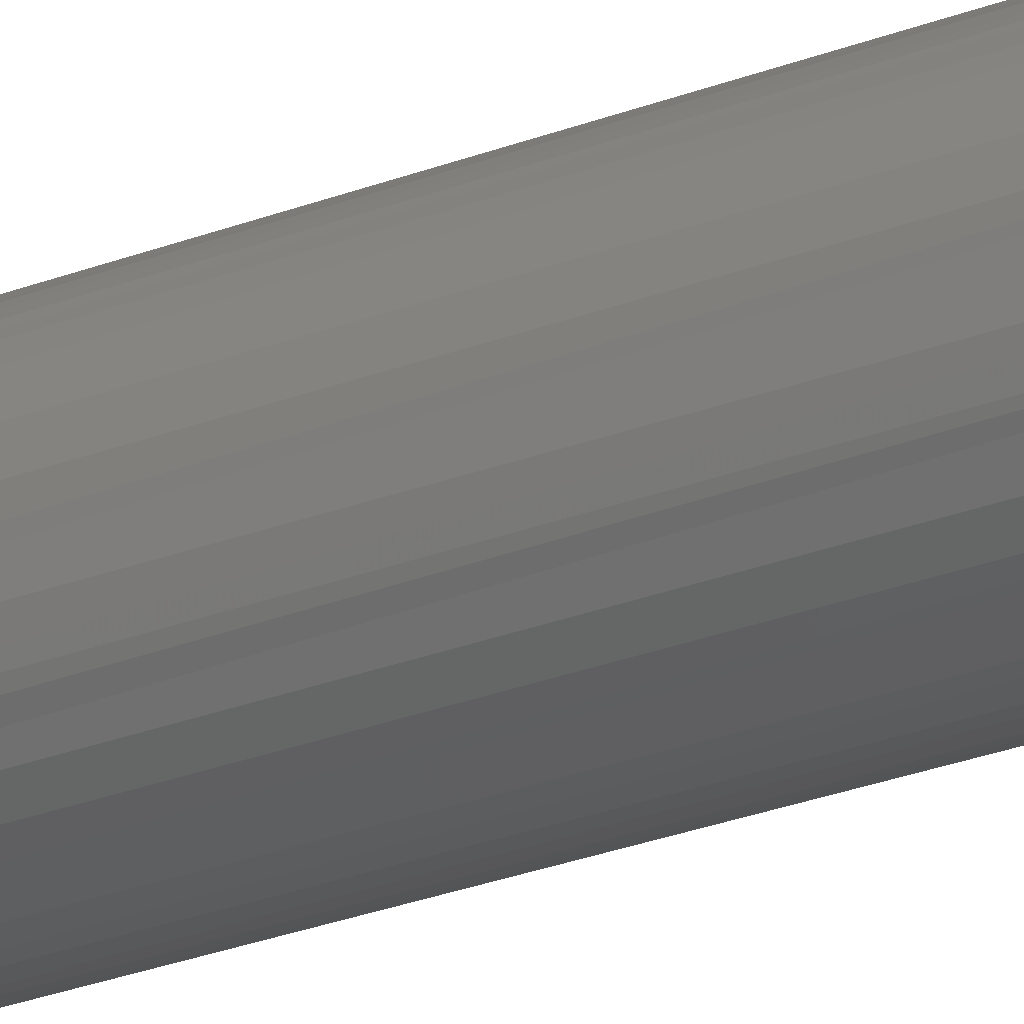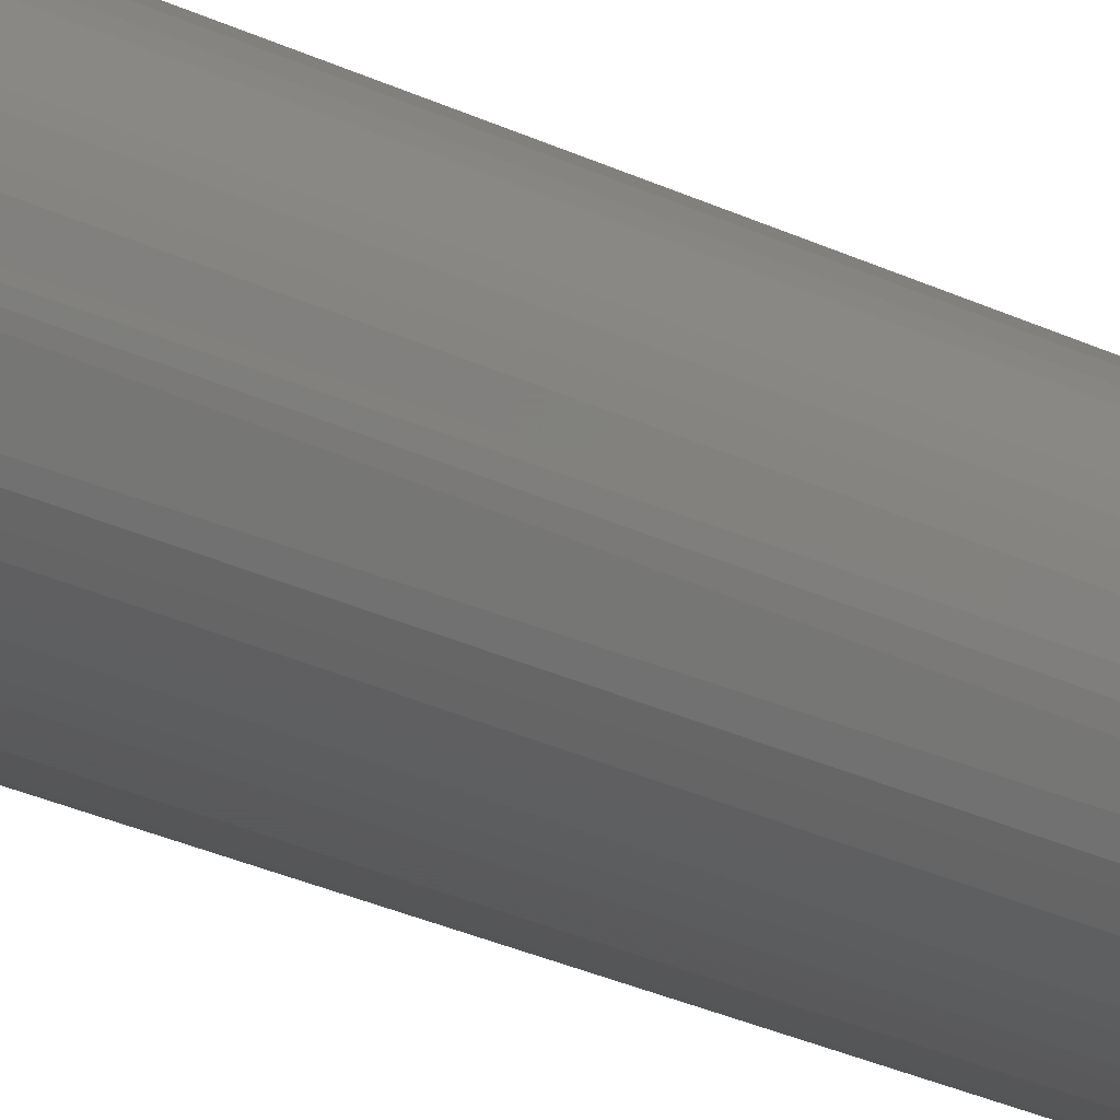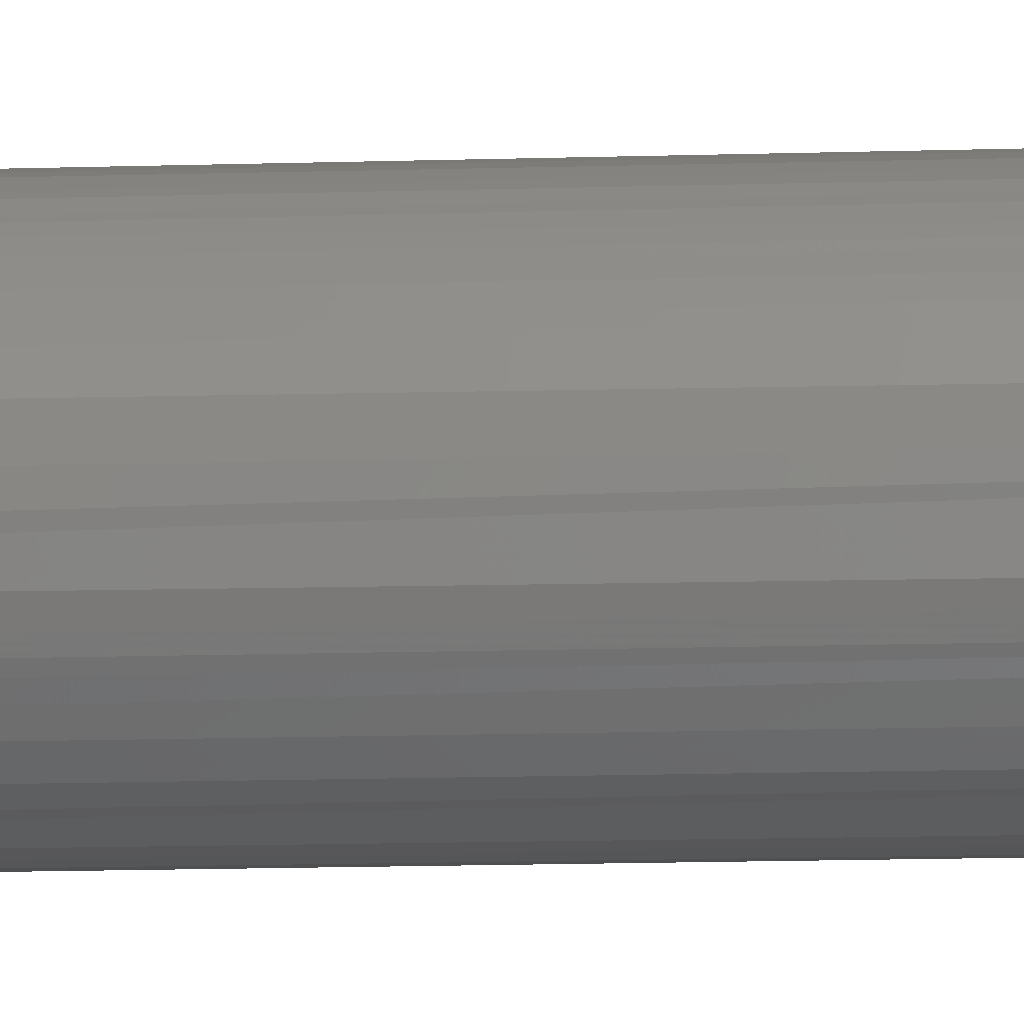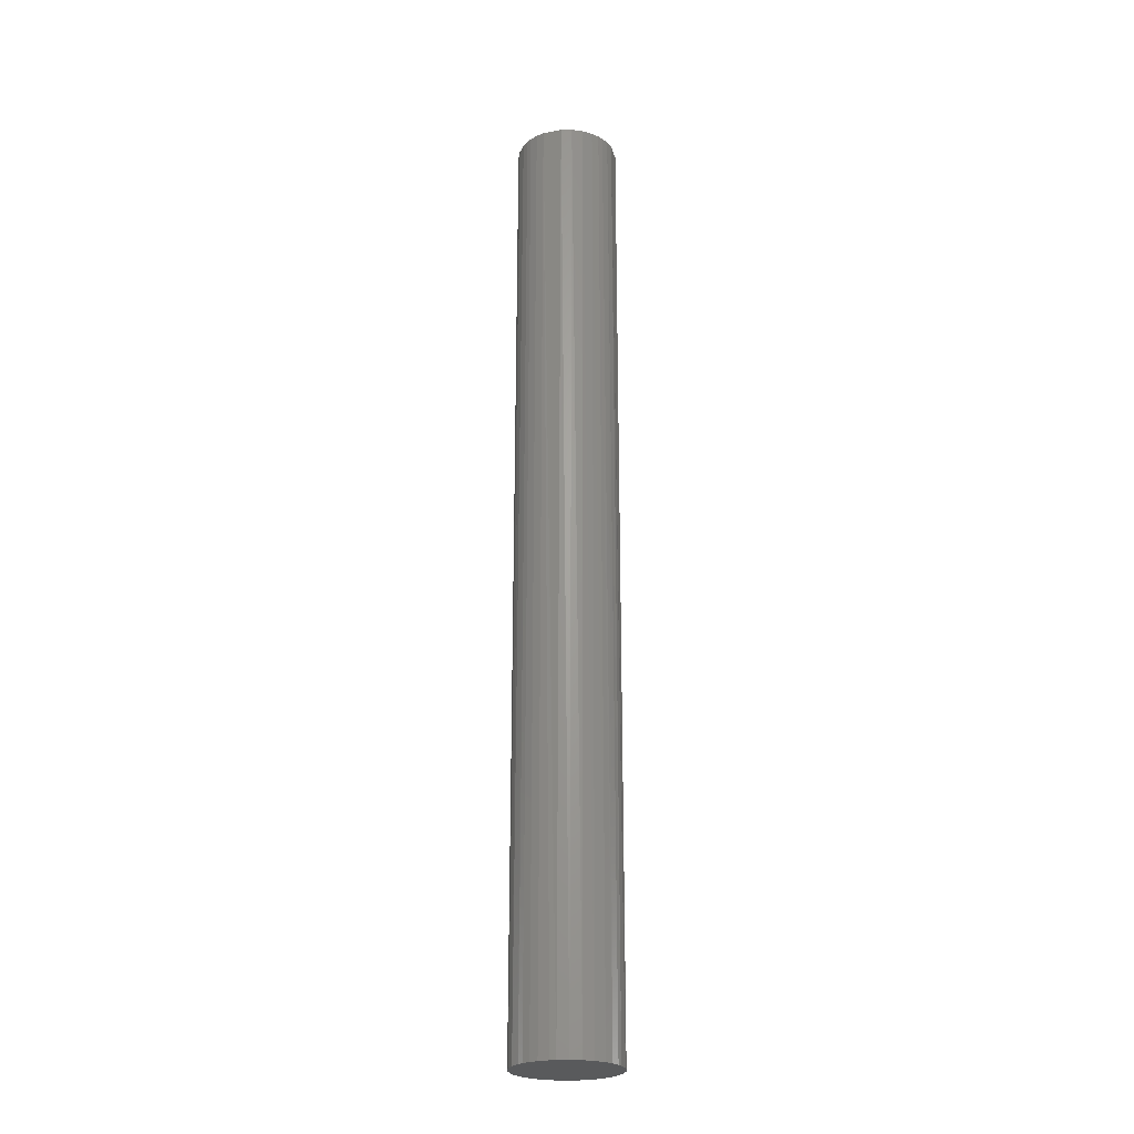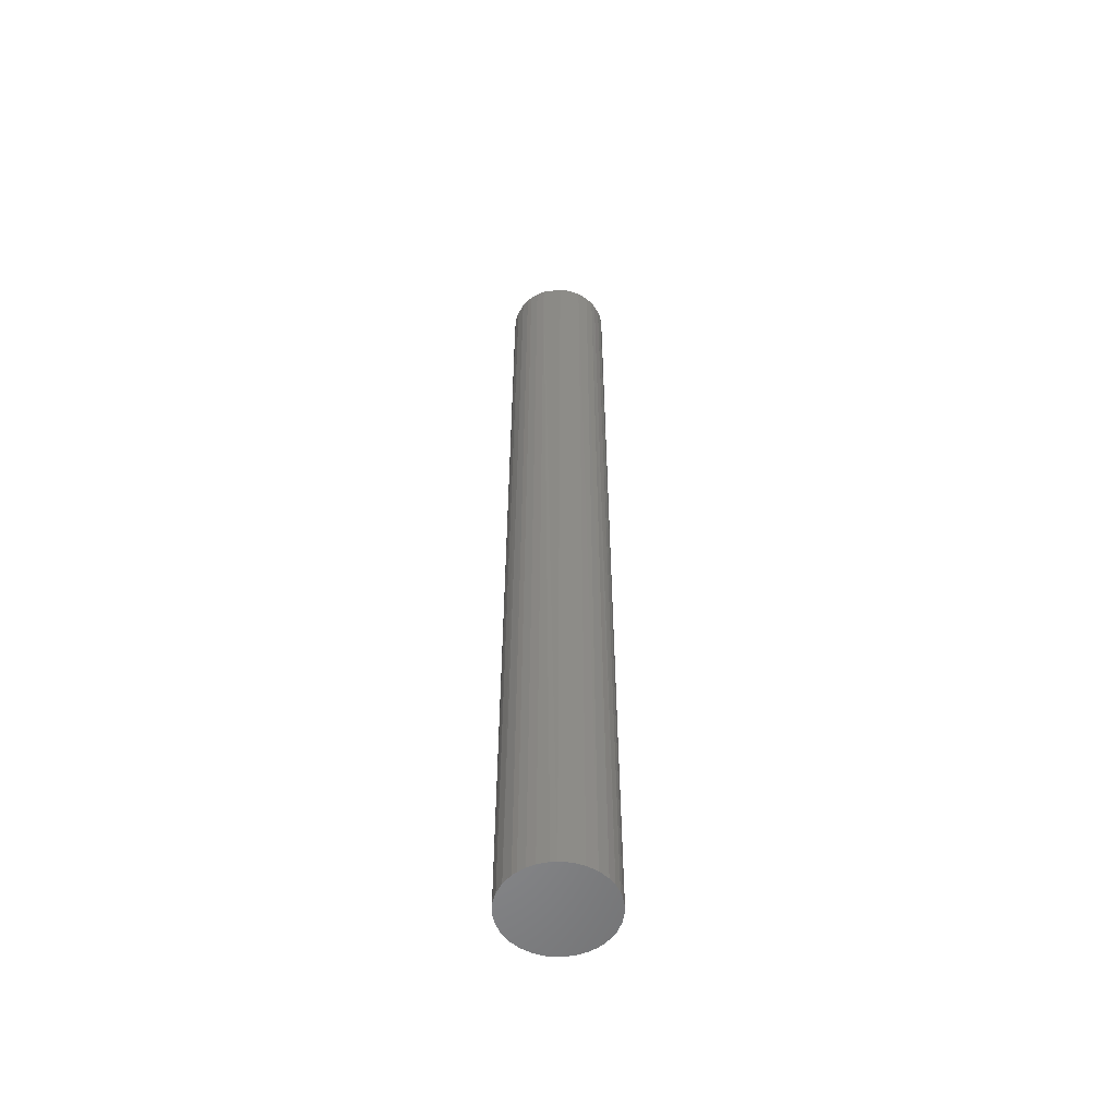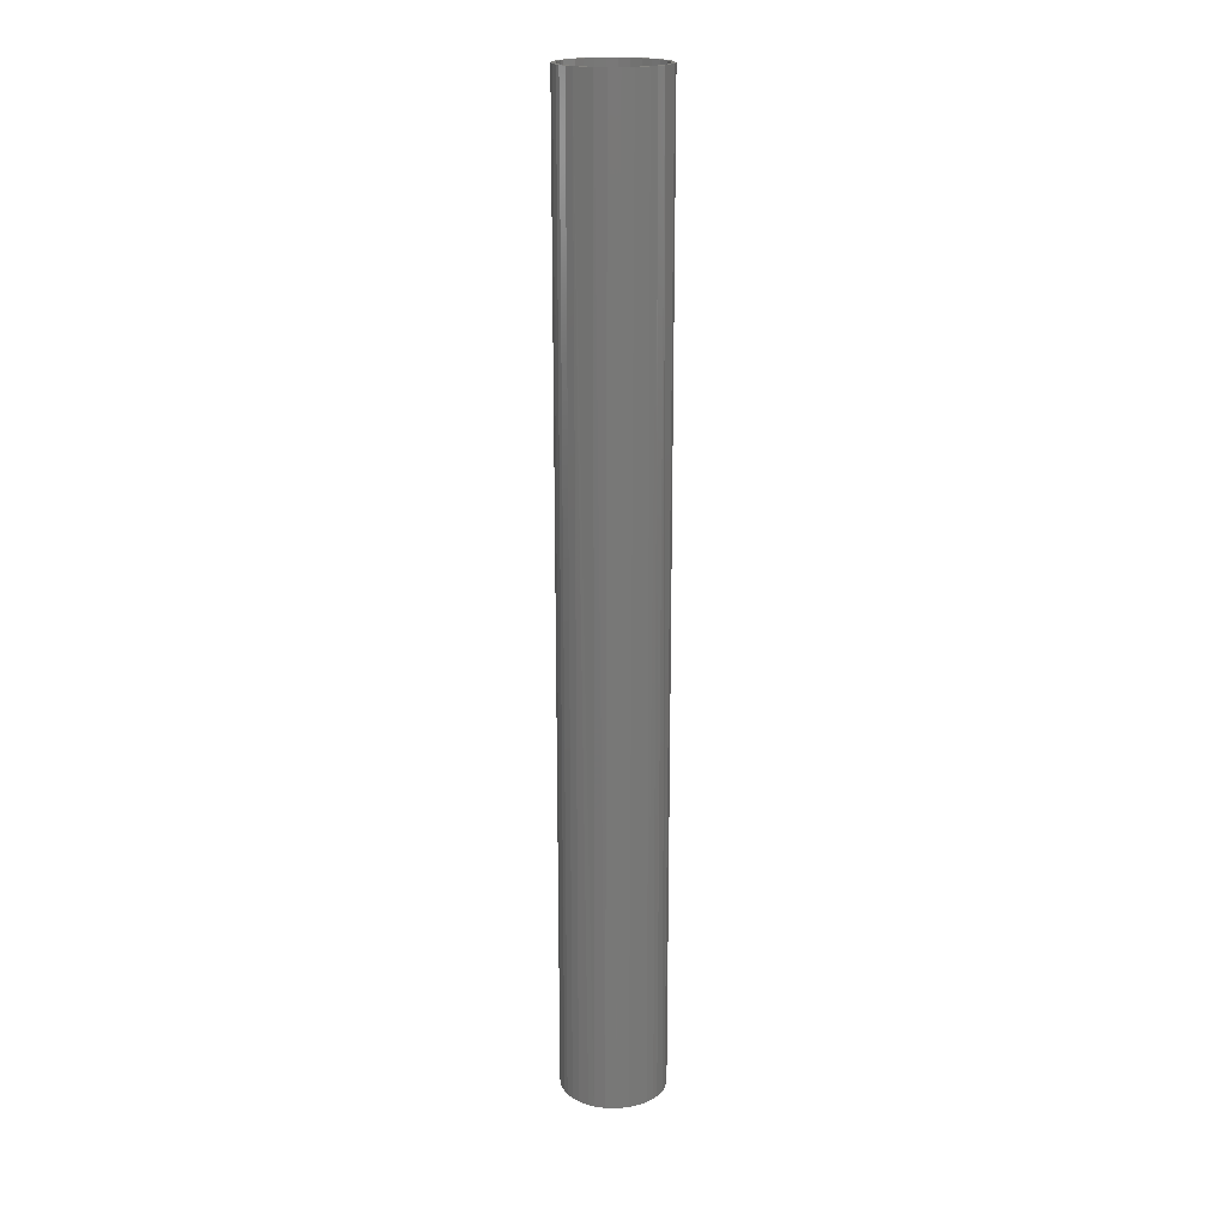
<metadata>
{"format":"stl","ext":"stl","renderer":"f3d","projection":"perspective","resolution":1024,"background":"white","views":[{"elev":-23.6,"azim":-55.6,"up":"+Y"},{"elev":-20.4,"azim":45.4,"up":"+Y"},{"elev":-8.6,"azim":-83.6,"up":"+Y"},{"elev":-24.3,"azim":174.4,"up":"+Z"},{"elev":-55.2,"azim":165.2,"up":"+Z"},{"elev":19.3,"azim":-174.6,"up":"+Z"}]}
</metadata>
<code>
# stl→obj: 124 verts, 244 faces
v 0.01854 0.01957 -0.005909
v 0.02505 -0.009979 -0.005909
v 0.01515 0.02235 -0.005909
v 0.007223 0.02602 -0.005909
v 0.009994 0.02508 -0.005909
v 0.02559 0.008621 -0.005909
v 0.02684 0.002919 -0.005909
v 0.02313 0.01392 -0.005909
v 0.0215 0.01634 -0.005909
v 0.02637 -0.005804 -0.005909
v 0.02684 -0.002919 -0.005909
v 0.02313 -0.01392 -0.005909
v -0.004368 0.02664 -0.005909
v 0.0196 -0.01857 -0.005909
v 0.009994 -0.02508 -0.005909
v 0.01515 -0.02235 -0.005909
v 0.004368 -0.02664 -0.005909
v 0.001462 0.02696 -0.005909
v -0.009994 0.02508 -0.005909
v -0.027 0 -0.005909
v -0.01515 0.02235 -0.005909
v -0.02559 0.008621 -0.005909
v -0.02313 0.01392 -0.005909
v -0.02637 0.005804 -0.005909
v -0.0215 0.01634 -0.005909
v -0.01854 0.01957 -0.005909
v -0.009994 -0.02508 -0.005909
v -0.007223 -0.02602 -0.005909
v -0.01515 -0.02235 -0.005909
v -0.001462 -0.02696 -0.005909
v -0.02313 -0.01392 -0.005909
v -0.02559 -0.008621 -0.005909
v -0.02637 -0.005804 -0.005909
v -0.01854 -0.01957 -0.005909
v -0.0215 -0.01634 -0.005909
v -0.02485 0.002703 -0.000909
v -0.02269 -0.0105 -0.000909
v -0.0199 -0.01513 -0.000909
v -0.02369 -0.007983 -0.000909
v -0.02485 -0.002703 -0.000909
v -0.01619 -0.01905 -0.000909
v 0.0199 0.01513 -0.000909
v 0.01619 0.01905 -0.000909
v -0.01171 -0.02209 -0.000909
v -0.001353 -0.02496 -0.000909
v -0.006688 -0.02409 -0.000909
v -0.01403 0.02069 -0.000909
v -0.01815 0.01719 -0.000909
v -0.02142 0.01289 -0.000909
v -0.02369 0.007983 -0.000909
v 0.001353 0.02496 -0.000909
v -0.004045 0.02467 -0.000909
v -0.009253 0.02322 -0.000909
v 0.01619 -0.01905 -0.000909
v 0.01403 -0.02069 -0.000909
v 0.009253 -0.02322 -0.000909
v 0.004045 -0.02467 -0.000909
v 0.02142 -0.01289 -0.000909
v 0.02269 -0.0105 -0.000909
v 0.01903 -0.01616 -0.000909
v 0.02405 -0.006678 -0.000909
v 0.02485 -0.002703 -0.000909
v 0.02485 0.002703 -0.000909
v 0.02442 0.005374 -0.000909
v 0.02269 0.0105 -0.000909
v 0.006688 0.02409 -0.000909
v 0.01171 0.02209 -0.000909
v 0.005796 -0.02633 0.4931
v 0.01132 -0.02447 0.4931
v -0.01132 0.02447 0.4931
v -0.01515 0.02235 0.4931
v -0.02313 -0.01392 0.4931
v 0.02559 -0.008621 0.4931
v -0.01515 -0.02235 0.4931
v 0.01515 0.02235 0.4931
v 0.02661 0.004362 0.4931
v -0.02055 0.01745 0.4931
v 0.01854 0.01957 0.4931
v 0.02692 -0.00146 0.4931
v -0.02313 0.01392 0.4931
v 0.02505 0.009979 0.4931
v 0.0196 -0.01857 0.4931
v -0.005796 0.02633 0.4931
v -3.035e-17 0.02696 0.4931
v 0 -0.02696 0.4931
v 0.0215 0.01634 0.4931
v -0.02661 0.004362 0.4931
v -0.027 0 0.4931
v -0.02505 -0.009979 0.4931
v 0.005796 0.02633 0.4931
v 0.01632 -0.02146 0.4931
v -0.01854 -0.01957 0.4931
v -0.005796 -0.02633 0.4931
v 0.005366 -0.02438 0.4931
v -0.02493 0.001351 0.4931
v 0 -0.02496 0.4931
v -0.02485 -0.002703 0.4931
v -0.005366 -0.02438 0.4931
v -0.01048 -0.02266 0.4931
v -0.01511 -0.01987 0.4931
v 0.01048 -0.02266 0.4931
v 0.01511 0.01987 0.4931
v -0.02206 0.01169 0.4931
v 0 0.02496 0.4931
v 0.01048 0.02266 0.4931
v 0.005366 0.02438 0.4931
v 0.02405 0.006678 0.4931
v 0.01815 -0.01719 0.4931
v 0.01903 0.01616 0.4931
v -0.005366 0.02438 0.4931
v -0.01048 0.02266 0.4931
v -0.01511 0.01987 0.4931
v 0.02493 0.001351 0.4931
v -0.01903 0.01616 0.4931
v 0.02206 0.01169 0.4931
v -0.02206 -0.01169 0.4931
v 0.02463 -0.004039 0.4931
v 0.02269 -0.0105 0.4931
v -0.01903 -0.01616 0.4931
v 0.01511 -0.01987 0.4931
v -0.02405 0.006678 0.4931
v 0.02369 -0.007983 0.4931
v 0.02313 0.01392 0.4931
v -0.01748 0.02058 0.4931
f 1 2 3
f 4 5 2
f 5 3 2
f 6 7 8
f 9 8 2
f 2 8 10
f 11 8 7
f 10 8 11
f 1 9 2
f 12 13 2
f 14 13 12
f 15 13 16
f 17 13 15
f 4 2 18
f 19 20 21
f 22 23 24
f 20 24 23
f 23 25 20
f 20 25 26
f 13 20 19
f 26 21 20
f 27 13 28
f 29 13 27
f 14 16 13
f 18 2 13
f 28 13 30
f 30 13 17
f 31 32 13
f 33 20 13
f 29 34 13
f 34 35 13
f 35 31 13
f 33 13 32
f 36 37 38
f 36 39 37
f 36 40 39
f 38 41 42
f 42 43 38
f 41 44 42
f 45 42 46
f 44 46 42
f 47 48 38
f 48 49 38
f 49 50 38
f 36 38 50
f 51 52 38
f 47 38 53
f 53 38 52
f 54 42 55
f 55 42 56
f 56 42 57
f 58 59 42
f 45 57 42
f 60 42 54
f 60 58 42
f 59 61 42
f 61 62 42
f 63 42 62
f 63 64 42
f 65 42 64
f 51 38 66
f 66 38 67
f 67 38 43
f 68 17 15
f 69 15 16
f 21 70 19
f 26 71 21
f 35 34 72
f 2 10 73
f 2 73 12
f 74 27 28
f 74 29 27
f 75 5 4
f 6 76 7
f 77 26 25
f 73 10 11
f 1 78 9
f 7 79 11
f 22 80 23
f 6 8 81
f 12 82 14
f 83 13 19
f 1 3 78
f 3 5 75
f 18 13 84
f 30 17 85
f 9 86 8
f 24 20 87
f 88 20 33
f 31 89 32
f 31 35 72
f 4 18 90
f 80 22 24
f 88 33 32
f 14 91 16
f 77 25 23
f 92 34 29
f 93 28 30
f 94 56 57
f 36 95 40
f 45 96 57
f 40 97 39
f 45 46 98
f 46 44 99
f 100 44 41
f 56 101 55
f 67 43 102
f 49 103 50
f 104 52 51
f 66 67 105
f 51 66 106
f 107 65 64
f 108 58 60
f 43 42 109
f 52 110 53
f 47 53 111
f 48 47 112
f 113 64 63
f 48 114 49
f 113 63 62
f 65 115 42
f 37 116 38
f 61 117 62
f 118 61 59
f 59 58 118
f 119 41 38
f 54 120 60
f 121 36 50
f 120 54 55
f 97 37 39
f 68 15 69
f 96 94 57
f 101 56 94
f 122 61 118
f 16 91 69
f 108 118 58
f 122 117 61
f 11 79 73
f 73 82 12
f 117 113 62
f 79 7 76
f 76 6 81
f 81 8 123
f 123 8 86
f 84 90 18
f 105 106 66
f 107 115 65
f 109 42 115
f 86 9 78
f 75 78 3
f 90 75 4
f 102 43 109
f 113 107 64
f 104 51 106
f 72 89 31
f 72 34 92
f 102 105 67
f 88 32 89
f 97 40 95
f 96 45 98
f 74 92 29
f 28 93 74
f 85 93 30
f 46 99 98
f 119 100 41
f 44 100 99
f 80 24 87
f 82 91 14
f 95 36 121
f 108 60 120
f 19 70 83
f 23 80 77
f 110 111 53
f 26 77 124
f 114 48 112
f 103 49 114
f 85 17 68
f 50 103 121
f 55 101 120
f 87 20 88
f 104 110 52
f 97 116 37
f 116 119 38
f 47 111 112
f 71 26 124
f 70 21 71
f 84 13 83
f 88 97 95
f 88 89 97
f 72 116 89
f 97 89 116
f 92 119 72
f 116 72 119
f 74 100 92
f 93 99 74
f 119 92 100
f 85 98 93
f 100 74 99
f 96 98 85
f 99 93 98
f 71 124 112
f 77 114 124
f 112 124 114
f 80 114 77
f 114 80 103
f 80 87 121
f 88 95 87
f 103 80 121
f 121 87 95
f 84 110 104
f 84 83 110
f 71 111 70
f 70 110 83
f 110 70 111
f 111 71 112
f 85 94 96
f 85 68 94
f 69 94 68
f 91 101 69
f 82 108 91
f 105 90 106
f 104 106 84
f 102 75 105
f 84 106 90
f 75 90 105
f 75 102 78
f 78 102 109
f 107 81 115
f 115 123 109
f 78 109 86
f 86 109 123
f 113 76 107
f 123 115 81
f 81 107 76
f 117 79 113
f 76 113 79
f 122 73 117
f 118 73 122
f 79 117 73
f 73 118 82
f 120 91 108
f 101 91 120
f 108 82 118
f 94 69 101

</code>
